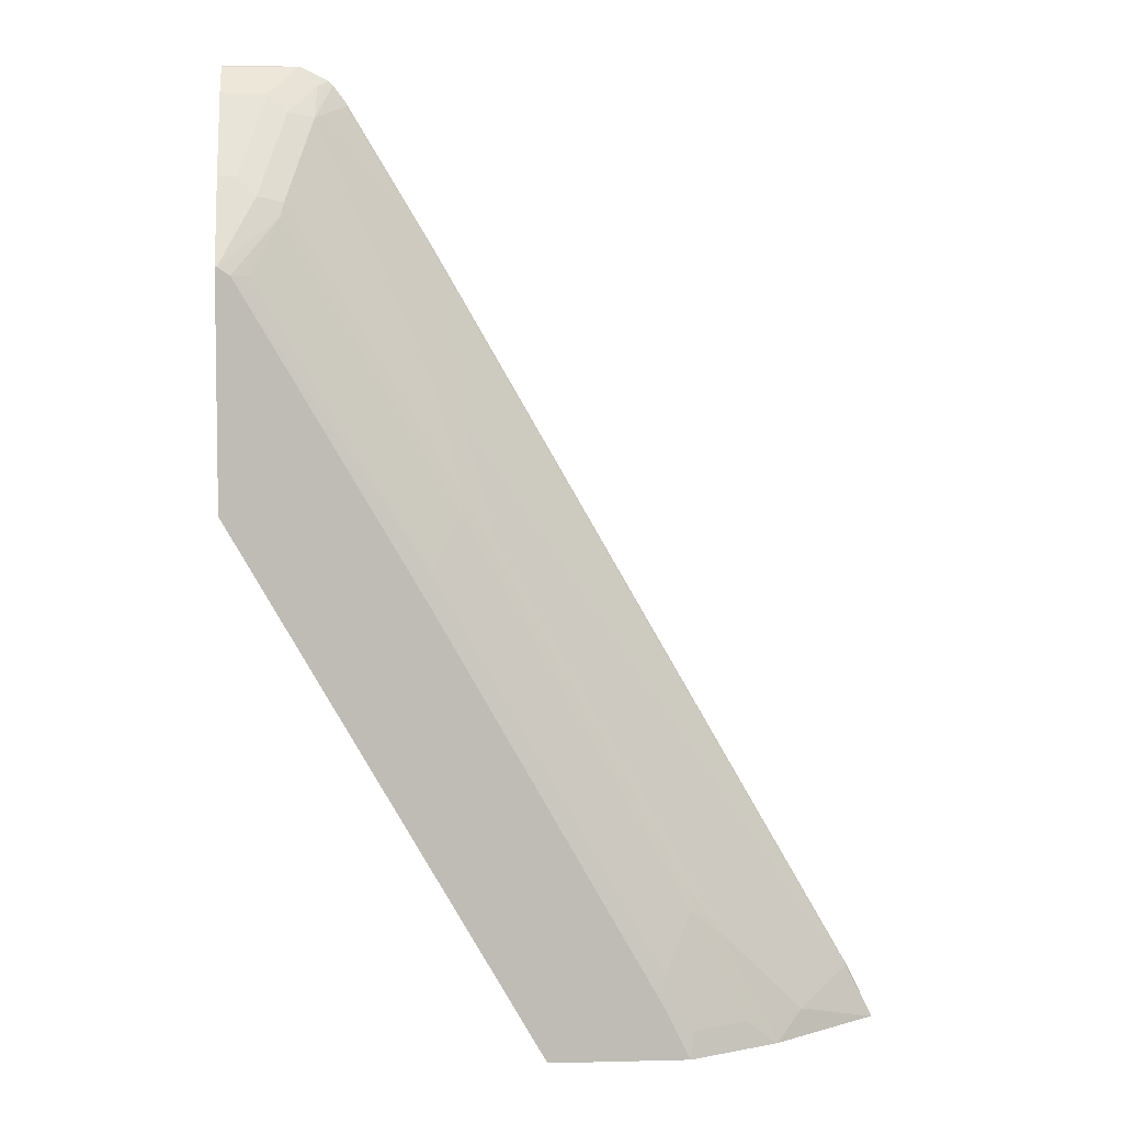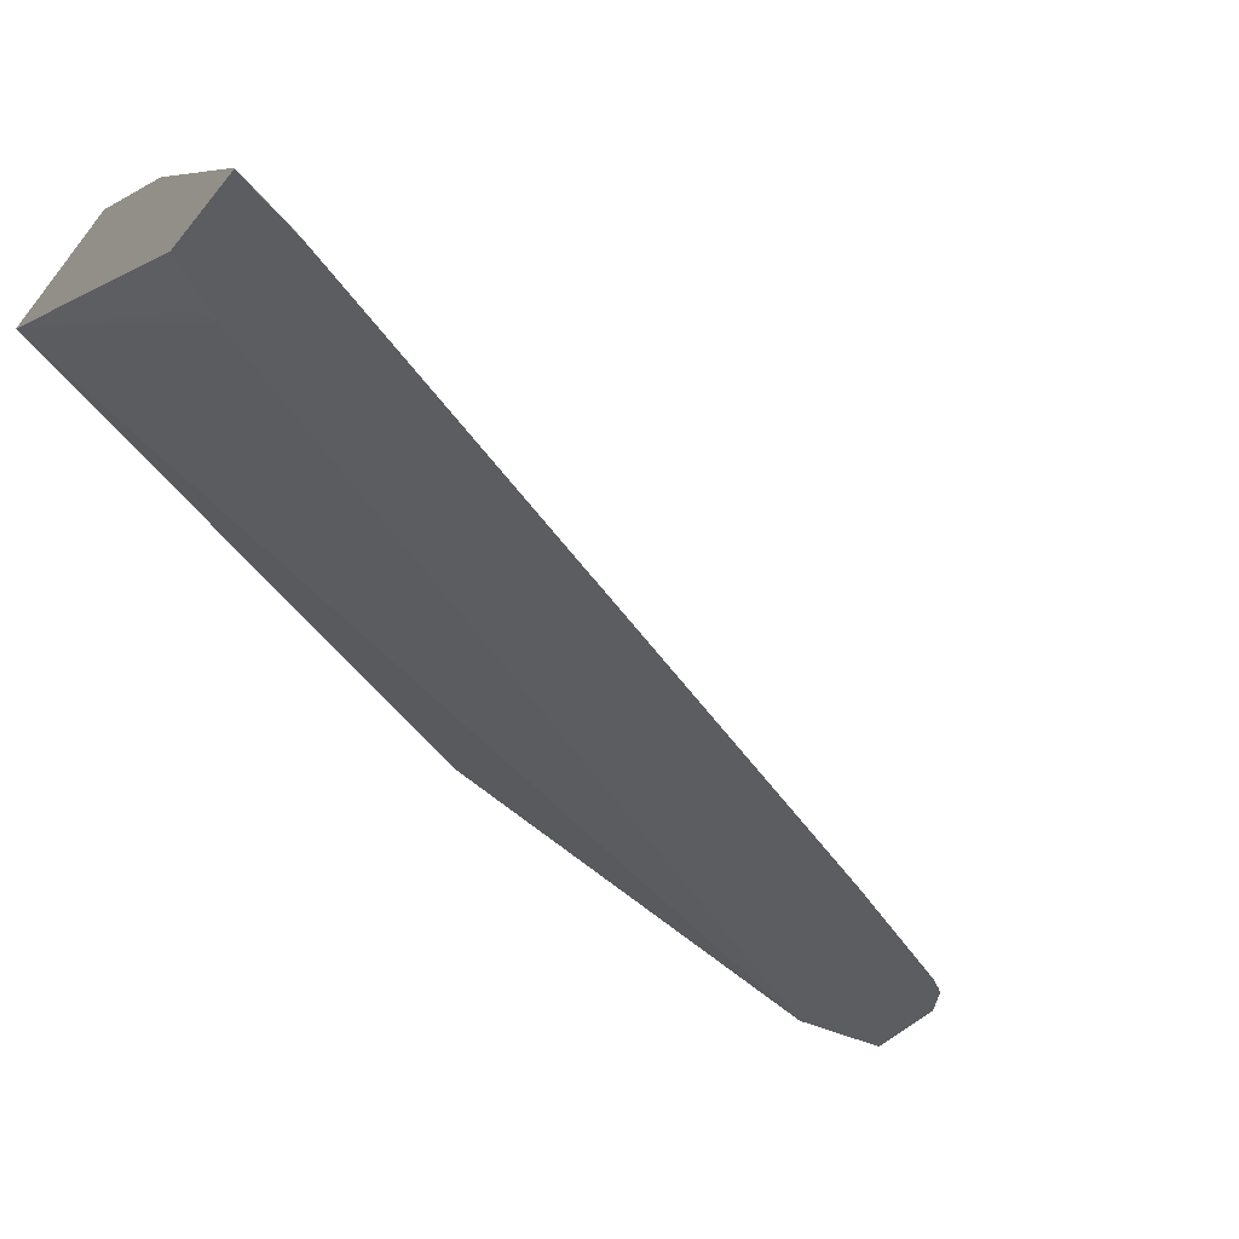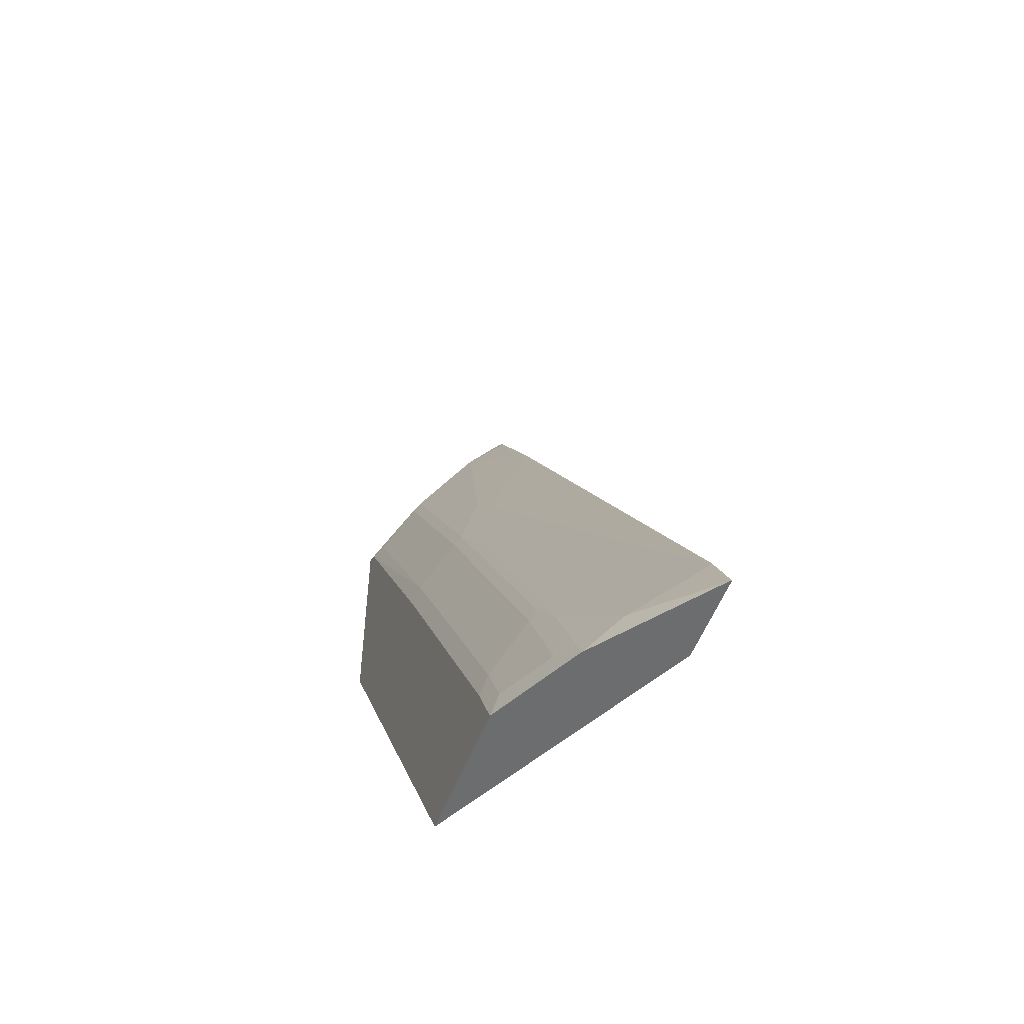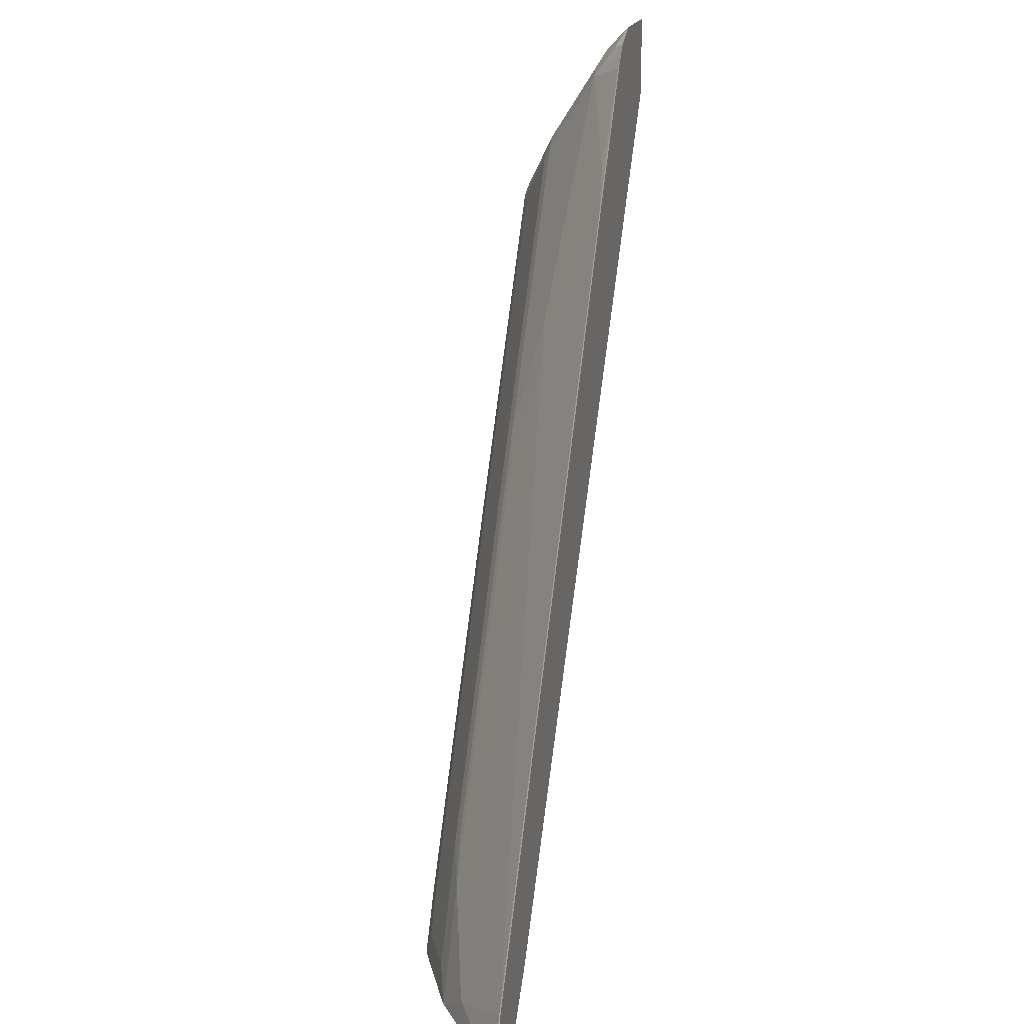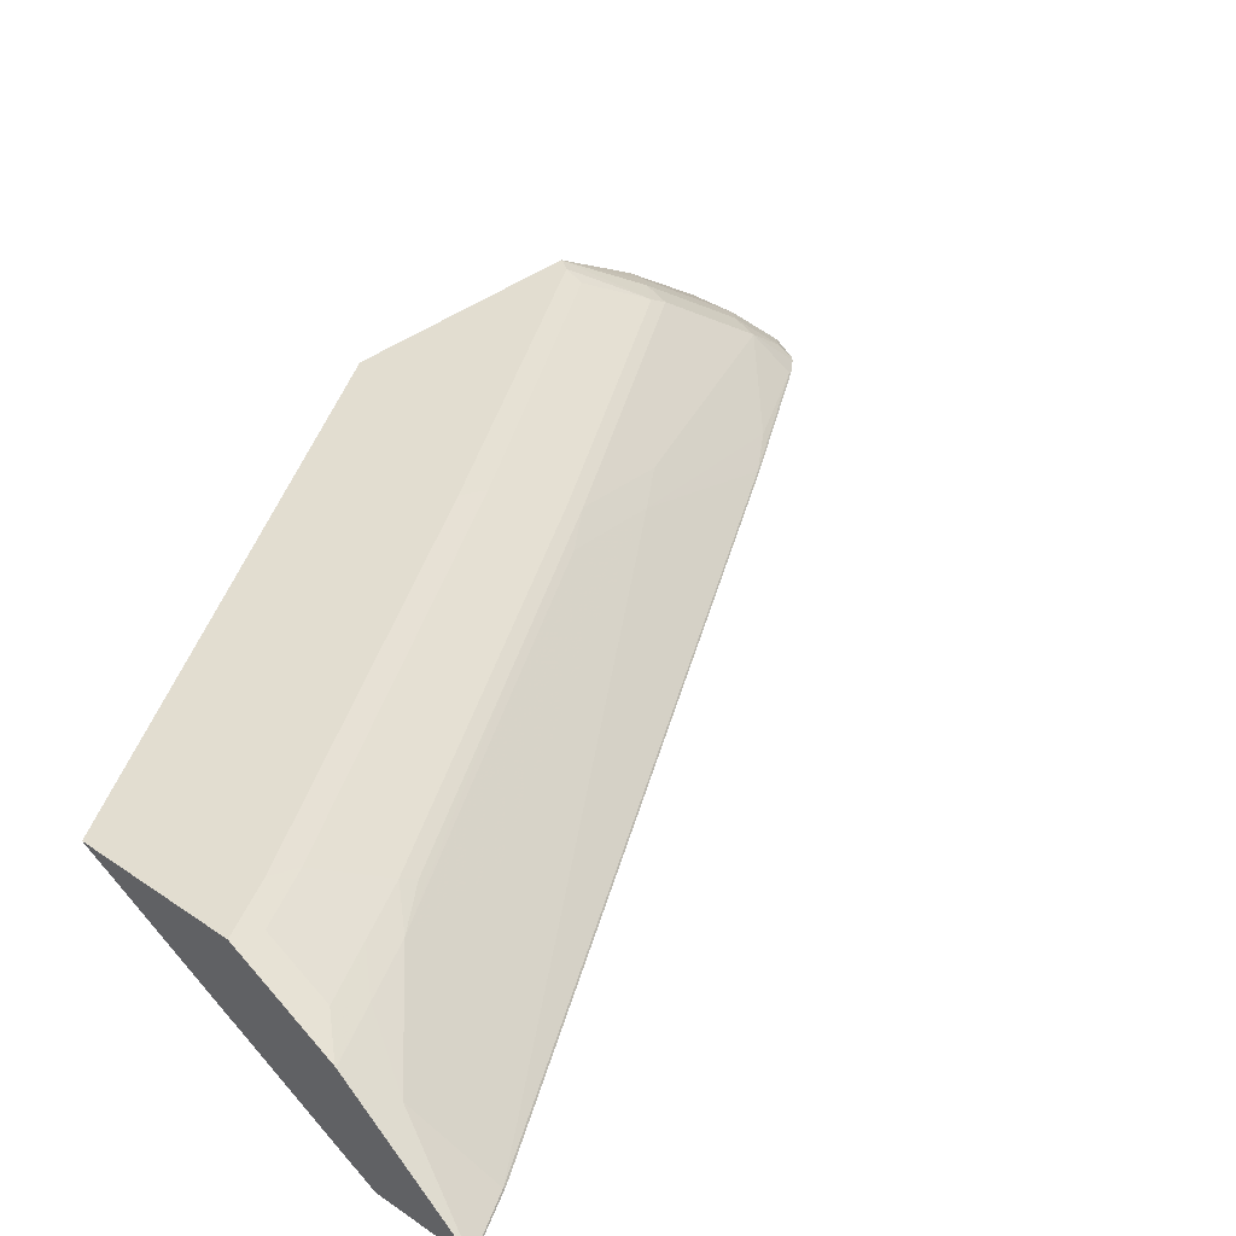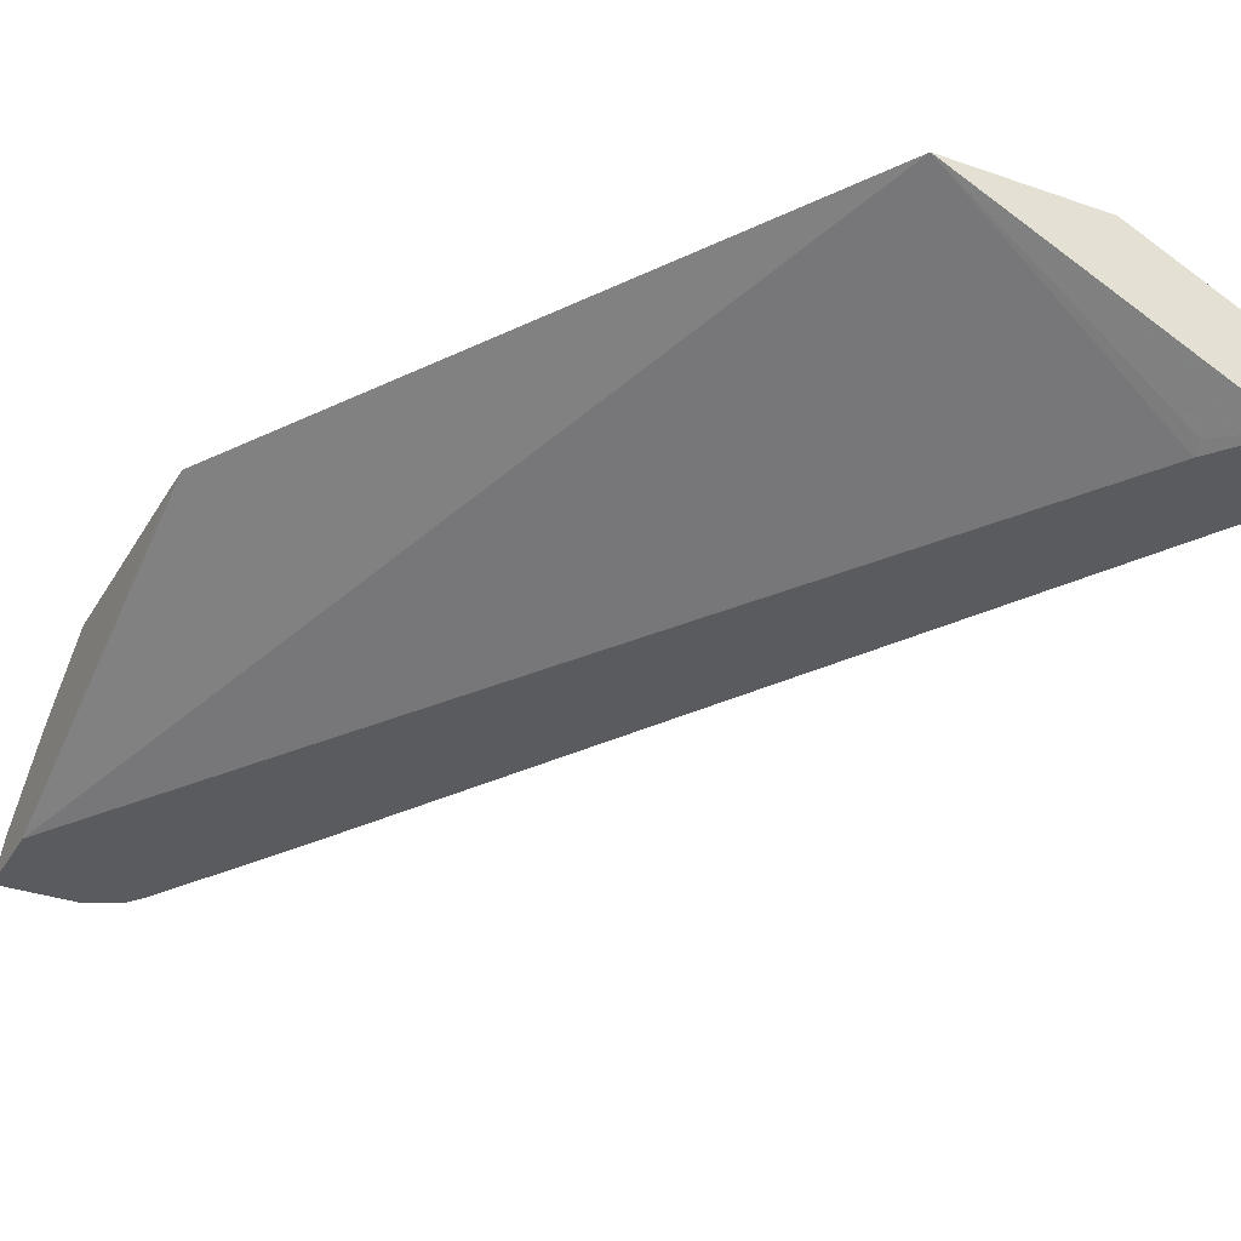
<metadata>
{"format":"obj","ext":"obj","renderer":"f3d","projection":"perspective","resolution":1024,"background":"white","views":[{"elev":5.5,"azim":175.6,"up":"+Z"},{"elev":-36.1,"azim":-123.1,"up":"+Y"},{"elev":-53.9,"azim":-110.8,"up":"+Z"},{"elev":20.2,"azim":-75.4,"up":"+Z"},{"elev":35.1,"azim":-137.2,"up":"+Y"},{"elev":-32.7,"azim":154.0,"up":"+Y"}]}
</metadata>
<code>
v -0.3048 0.2148 0.6541
v -0.3048 0.2157 0.6536
v -0.3563 0.2148 0.6541
v -0.3048 0.2148 0.5969
v -0.3554 0.2157 0.6536
v -0.3048 0.2348 0.6345
v -0.3593 0.2148 0.6526
v -0.305 0.3045 0.3617
v -0.3048 0.3045 0.3807
v -0.6636 0.2148 0.03688
v -0.5142 0.3045 0.0009506
v -0.368 0.2221 0.6408
v -0.3363 0.2348 0.6345
v -0.349 0.2411 0.6218
v -0.3048 0.2728 0.5774
v -0.3754 0.2148 0.6445
v -0.3048 0.3045 0.5195
v -0.6917 0.2148 0.0009506
v -0.6615 0.2189 0.02857
v -0.6089 0.3045 0.0009506
v -0.3665 0.238 0.6186
v -0.3173 0.2728 0.5774
v -0.33 0.2792 0.5647
v -0.3474 0.276 0.5615
v -0.3781 0.2148 0.6419
v -0.306 0.3045 0.5195
v -0.7488 0.2148 0.0009506
v -0.6092 0.3044 0.0009506
v -0.6115 0.2998 0.01904
v -0.5925 0.2998 0.05715
v -0.5901 0.3045 0.03848
v -0.4236 0.2189 0.5615
v -0.3871 0.2157 0.6282
v -0.3861 0.2148 0.6311
v -0.4426 0.257 0.4473
v -0.4632 0.2538 0.4188
v -0.345 0.2808 0.552
v -0.4593 0.2808 0.3617
v -0.4617 0.276 0.3711
v -0.3144 0.3045 0.5139
v -0.7485 0.2155 0.0009506
v -0.7478 0.2148 0.002997
v -0.6214 0.2983 0.0009506
v -0.6594 0.2793 0.0009506
v -0.6496 0.2808 0.01904
v -0.6306 0.2808 0.05715
v -0.6115 0.2808 0.09519
v -0.5164 0.2998 0.1904
v -0.514 0.3045 0.1717
v -0.4442 0.2157 0.533
v -0.4432 0.2148 0.5359
v -0.4823 0.2728 0.3426
v -0.6155 0.2538 0.1524
v -0.7297 0.2157 0.0381
v -0.326 0.2998 0.5139
v -0.4402 0.2998 0.3236
v -0.5378 0.276 0.238
v -0.6345 0.2728 0.0762
v -0.4379 0.3045 0.305
v -0.7477 0.216 0.0009506
v -0.7317 0.2148 0.03516
v -0.6716 0.2731 0.0009506
v -0.6536 0.2728 0.0381
v -0.6139 0.276 0.1047
v -0.7287 0.2148 0.04104
v -0.6916 0.2538 0.01904
v -0.6722 0.2728 0.0009506
f 30 48 49
f 30 49 31
f 32 36 50
f 32 50 33
f 33 50 51
f 36 58 53
f 35 39 36
f 36 39 52
f 36 52 58
f 36 53 54
f 36 54 50
f 63 67 66
f 33 51 34
f 30 46 47
f 23 37 24
f 29 45 46
f 29 44 45
f 29 43 44
f 28 43 29
f 27 42 41
f 26 40 37
f 24 38 39
f 24 37 38
f 23 26 37
f 37 40 55
f 22 26 23
f 21 36 32
f 21 35 36
f 21 39 35
f 29 46 30
f 37 55 56
f 41 61 54
f 38 56 48
f 21 24 39
f 62 67 63
f 60 66 67
f 58 63 66
f 57 64 58
f 54 61 65
f 54 66 60
f 53 66 54
f 53 58 66
f 50 65 51
f 50 54 65
f 48 59 49
f 48 56 59
f 47 64 57
f 47 58 64
f 46 63 58
f 46 58 47
f 45 63 46
f 45 62 63
f 44 62 45
f 41 54 60
f 41 42 61
f 40 56 55
f 40 59 56
f 39 58 52
f 39 57 58
f 38 57 39
f 38 47 57
f 38 48 47
f 37 56 38
f 21 34 25
f 30 47 48
f 21 32 33
f 6 15 22
f 5 14 12
f 5 13 14
f 5 12 7
f 4 10 11
f 4 8 9
f 3 5 7
f 2 13 5
f 2 6 13
f 1 6 2
f 1 15 6
f 1 17 15
f 1 9 17
f 1 4 9
f 1 10 4
f 1 18 10
f 1 27 18
f 1 42 27
f 1 61 42
f 1 65 61
f 1 51 65
f 1 34 51
f 1 25 34
f 1 16 25
f 1 7 16
f 1 3 7
f 1 5 3
f 1 2 5
f 21 33 34
f 6 22 13
f 7 12 16
f 4 11 8
f 8 20 31
f 20 30 31
f 20 29 30
f 20 28 29
f 16 21 25
f 15 26 22
f 15 17 26
f 14 24 21
f 14 23 24
f 8 11 20
f 13 22 14
f 12 21 16
f 12 14 21
f 11 28 20
f 11 43 28
f 11 44 43
f 14 22 23
f 11 67 62
f 11 62 44
f 8 49 59
f 8 59 40
f 8 40 26
f 8 26 17
f 8 17 9
f 8 31 49
f 10 19 11
f 11 19 18
f 11 18 27
f 11 27 41
f 11 41 60
f 11 60 67
f 10 18 19

</code>
